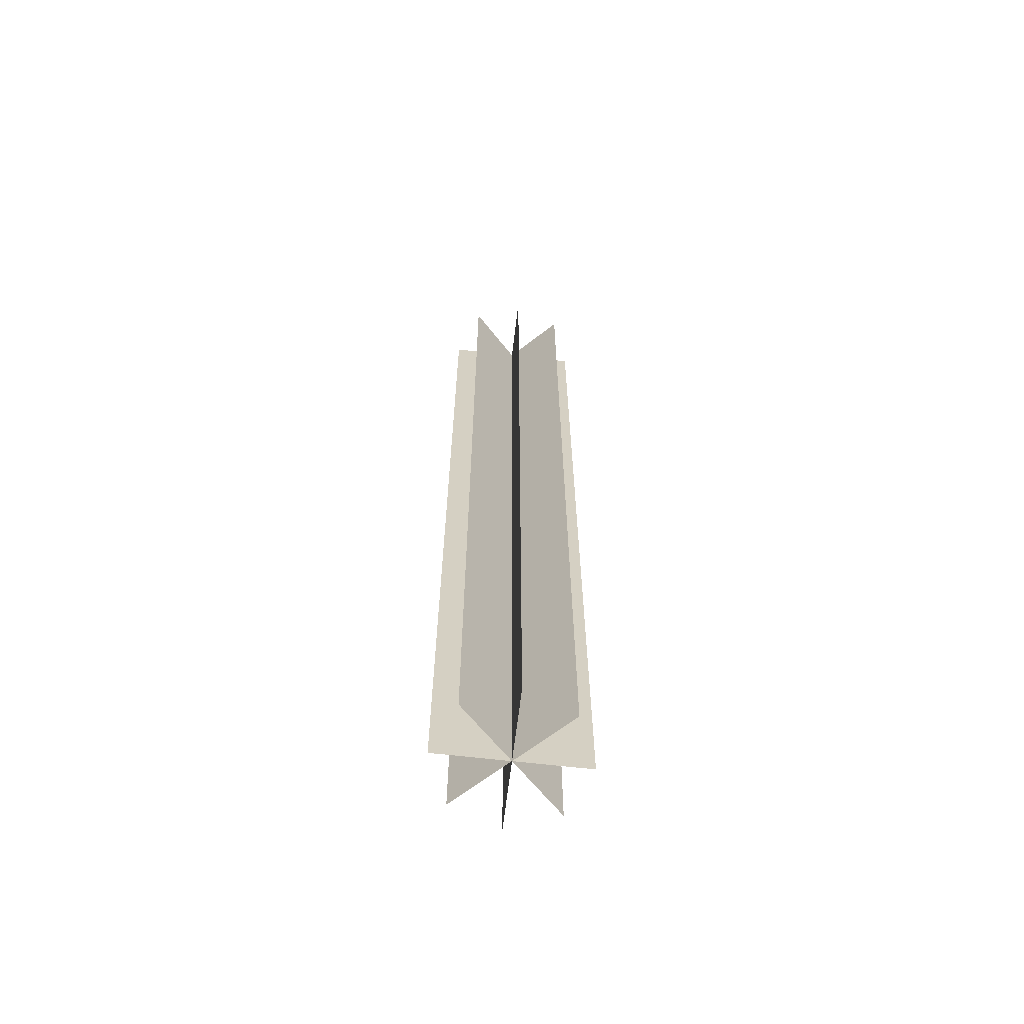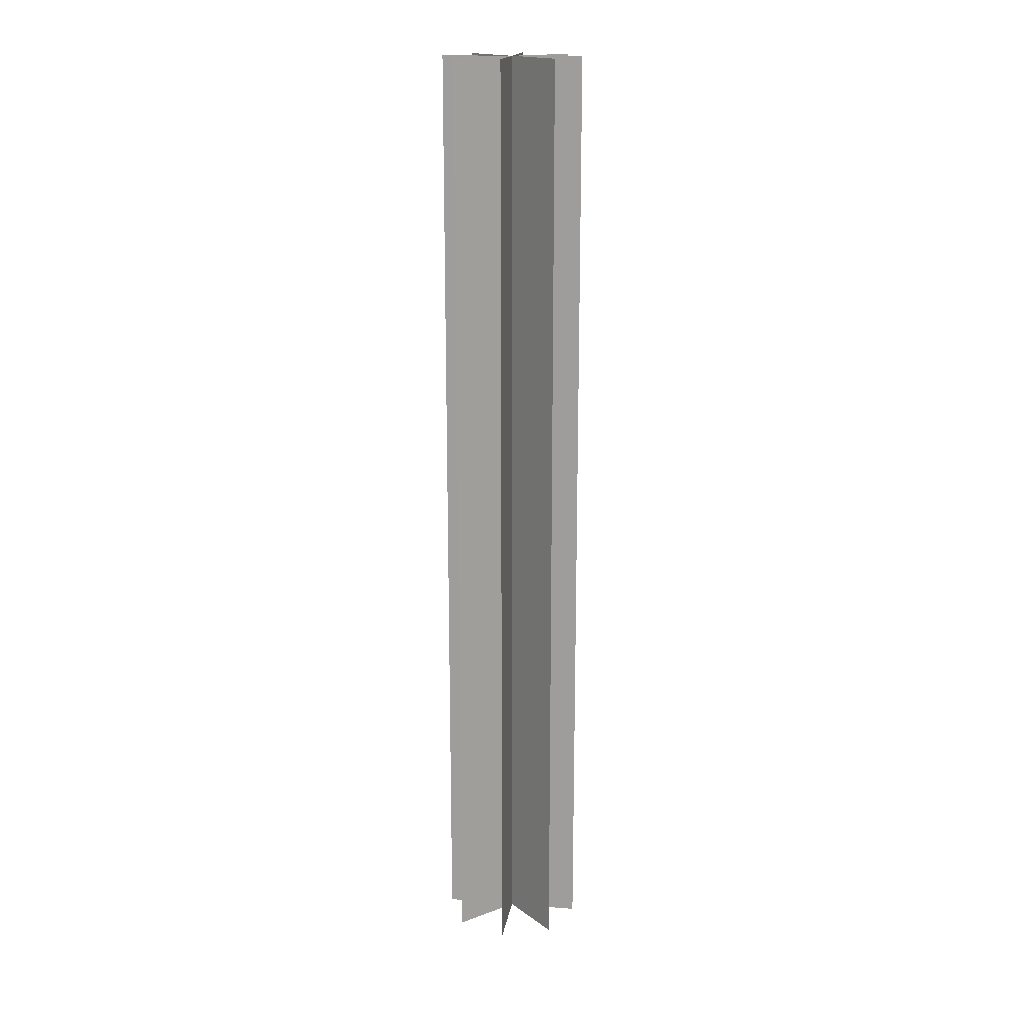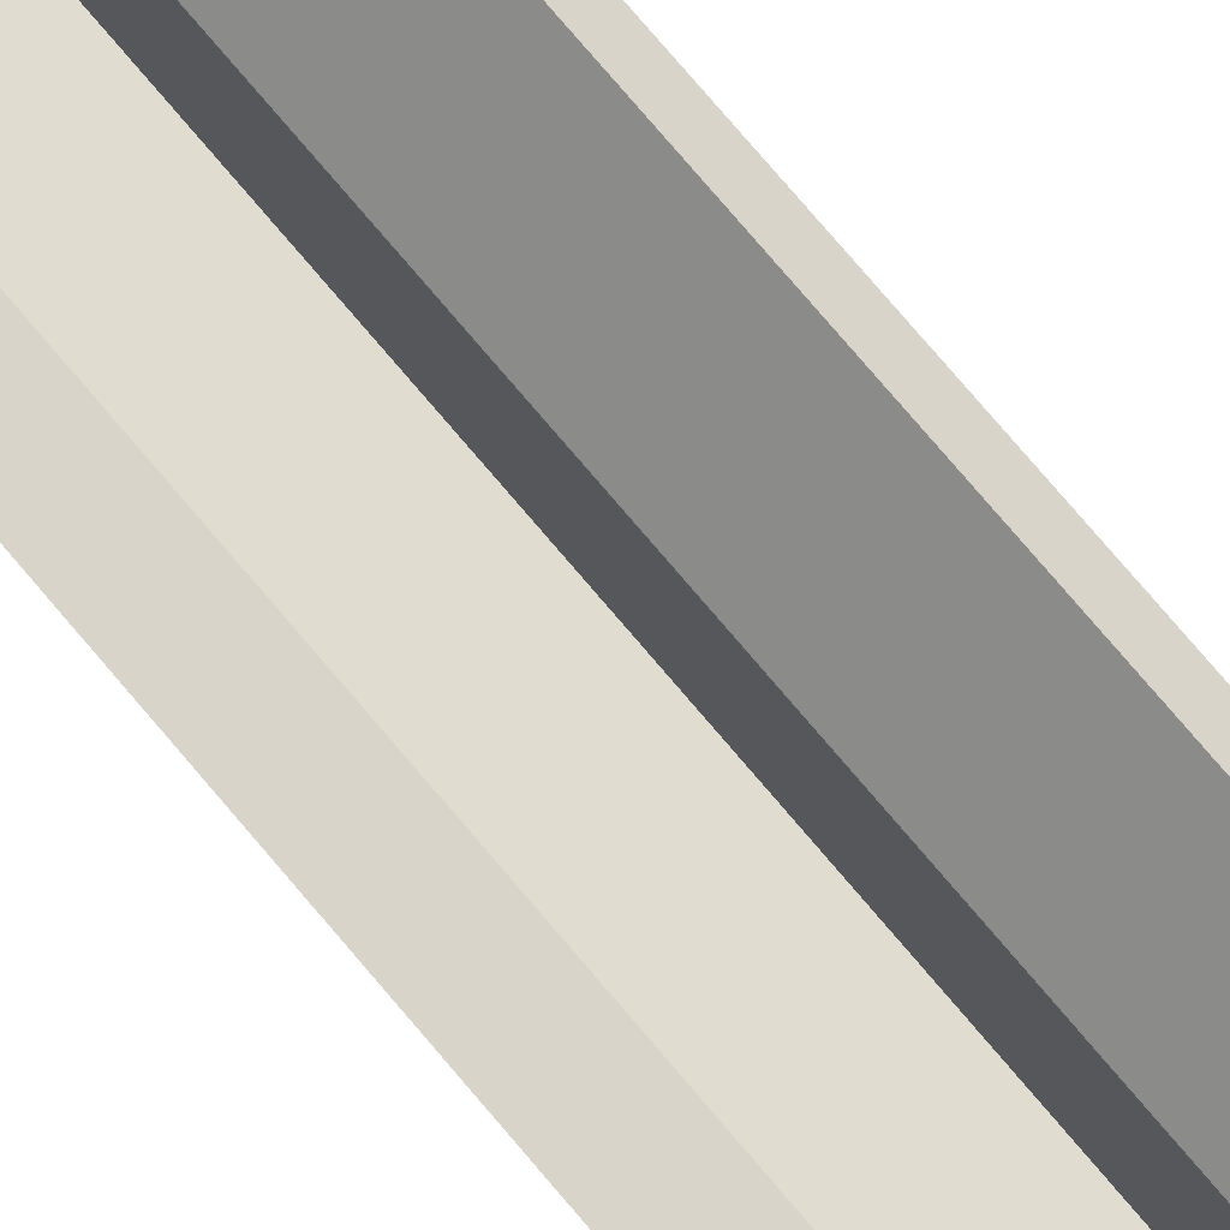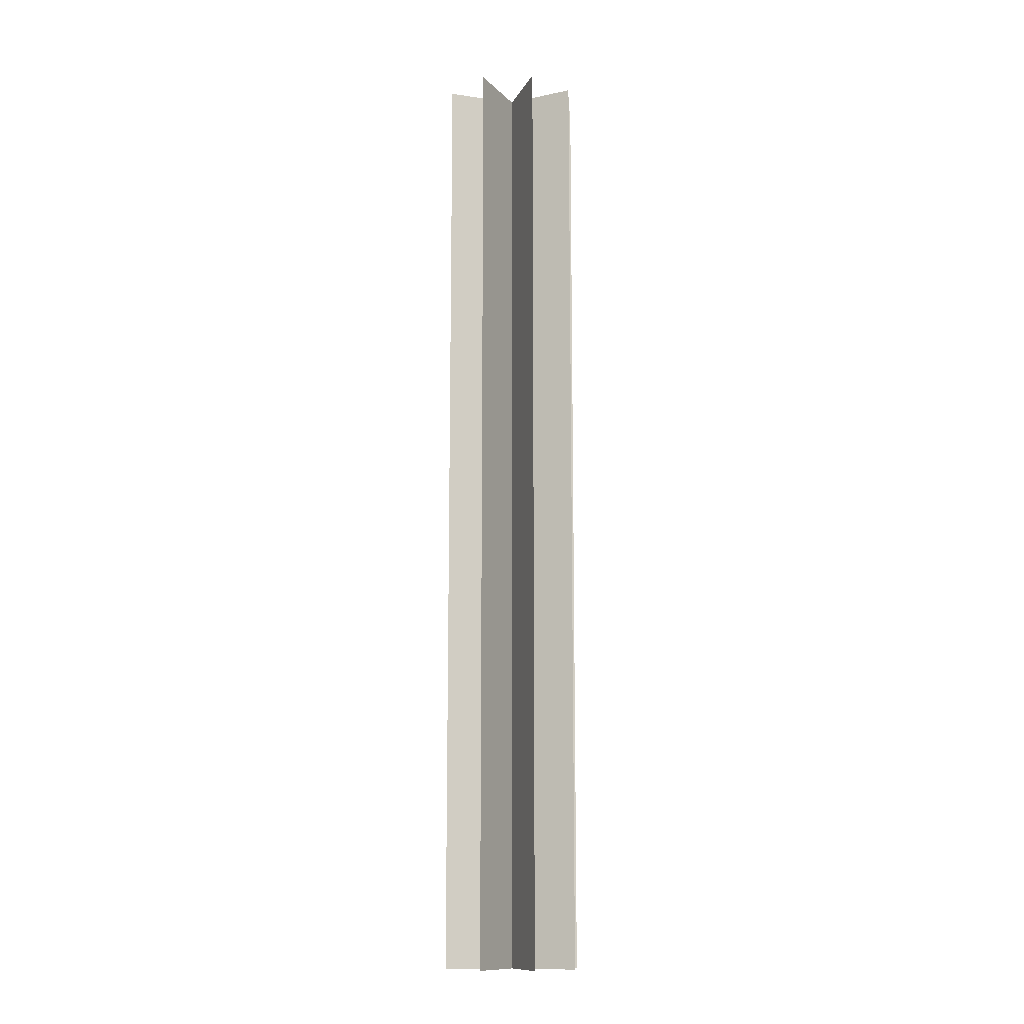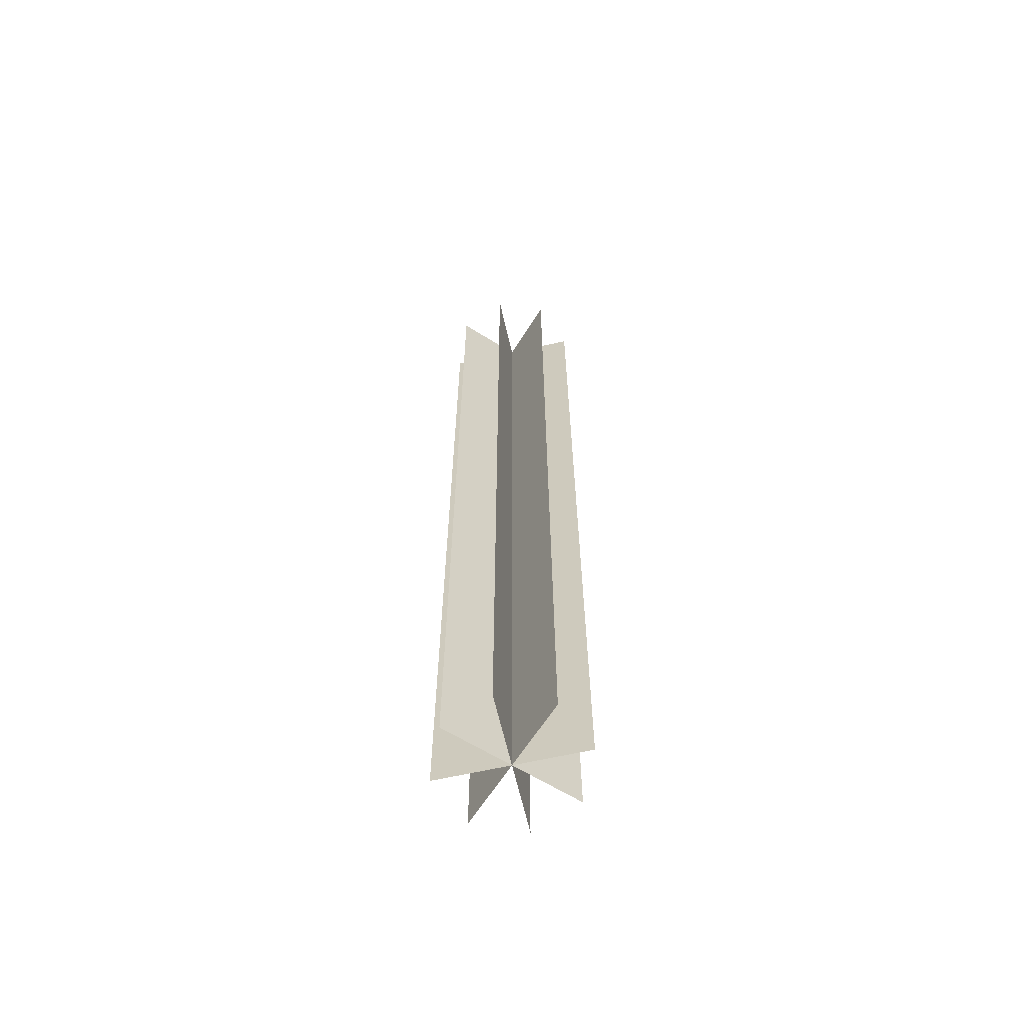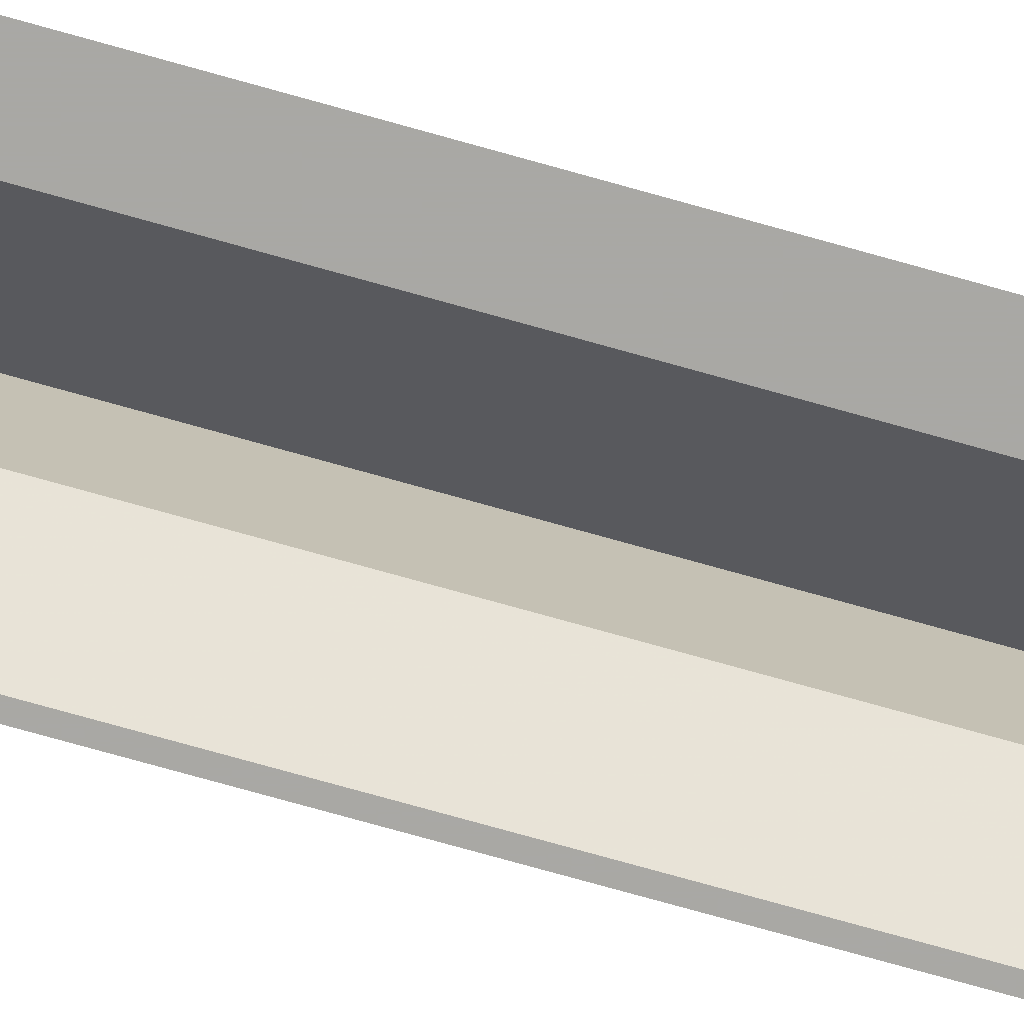
<metadata>
{"format":"obj","ext":"obj","renderer":"f3d","projection":"perspective","resolution":1024,"background":"white","views":[{"elev":-64.2,"azim":-141.7,"up":"+Y"},{"elev":17.4,"azim":144.0,"up":"+Y"},{"elev":74.9,"azim":139.9,"up":"+Z"},{"elev":-12.4,"azim":-153.5,"up":"+Y"},{"elev":-63.7,"azim":-122.1,"up":"+Y"},{"elev":-75.0,"azim":-105.7,"up":"+Z"}]}
</metadata>
<code>
v 3026 -412 -5431
v 3026 -358 -5431
v 3023 -358 -5428
v 3023 -412 -5428
v 3026 -412 -5431
v 3023 -358 -5428
v 3020 -412 -5425
v 3023 -412 -5428
v 3023 -358 -5428
v 3020 -358 -5425
v 3020 -412 -5425
v 3023 -358 -5428
v 3026 -412 -5425
v 3026 -358 -5425
v 3023 -358 -5428
v 3023 -412 -5428
v 3026 -412 -5425
v 3023 -358 -5428
v 3023 -358 -5424
v 3023 -412 -5424
v 3023 -412 -5428
v 3023 -358 -5428
v 3023 -358 -5424
v 3023 -412 -5428
v 3027 -412 -5428
v 3027 -358 -5428
v 3023 -358 -5428
v 3023 -412 -5428
v 3027 -412 -5428
v 3023 -358 -5428
v 3020 -412 -5431
v 3023 -412 -5428
v 3023 -358 -5428
v 3020 -358 -5431
v 3020 -412 -5431
v 3023 -358 -5428
v 3019 -412 -5428
v 3023 -412 -5428
v 3023 -358 -5428
v 3019 -358 -5428
v 3019 -412 -5428
v 3023 -358 -5428
v 3023 -358 -5432
v 3023 -358 -5428
v 3023 -412 -5428
v 3023 -412 -5432
v 3023 -358 -5432
v 3023 -412 -5428
f 1 2 3
f 4 5 6
f 7 8 9
f 10 11 12
f 13 14 15
f 16 17 18
f 19 20 21
f 22 23 24
f 25 26 27
f 28 29 30
f 31 32 33
f 34 35 36
f 37 38 39
f 40 41 42
f 43 44 45
f 46 47 48

</code>
